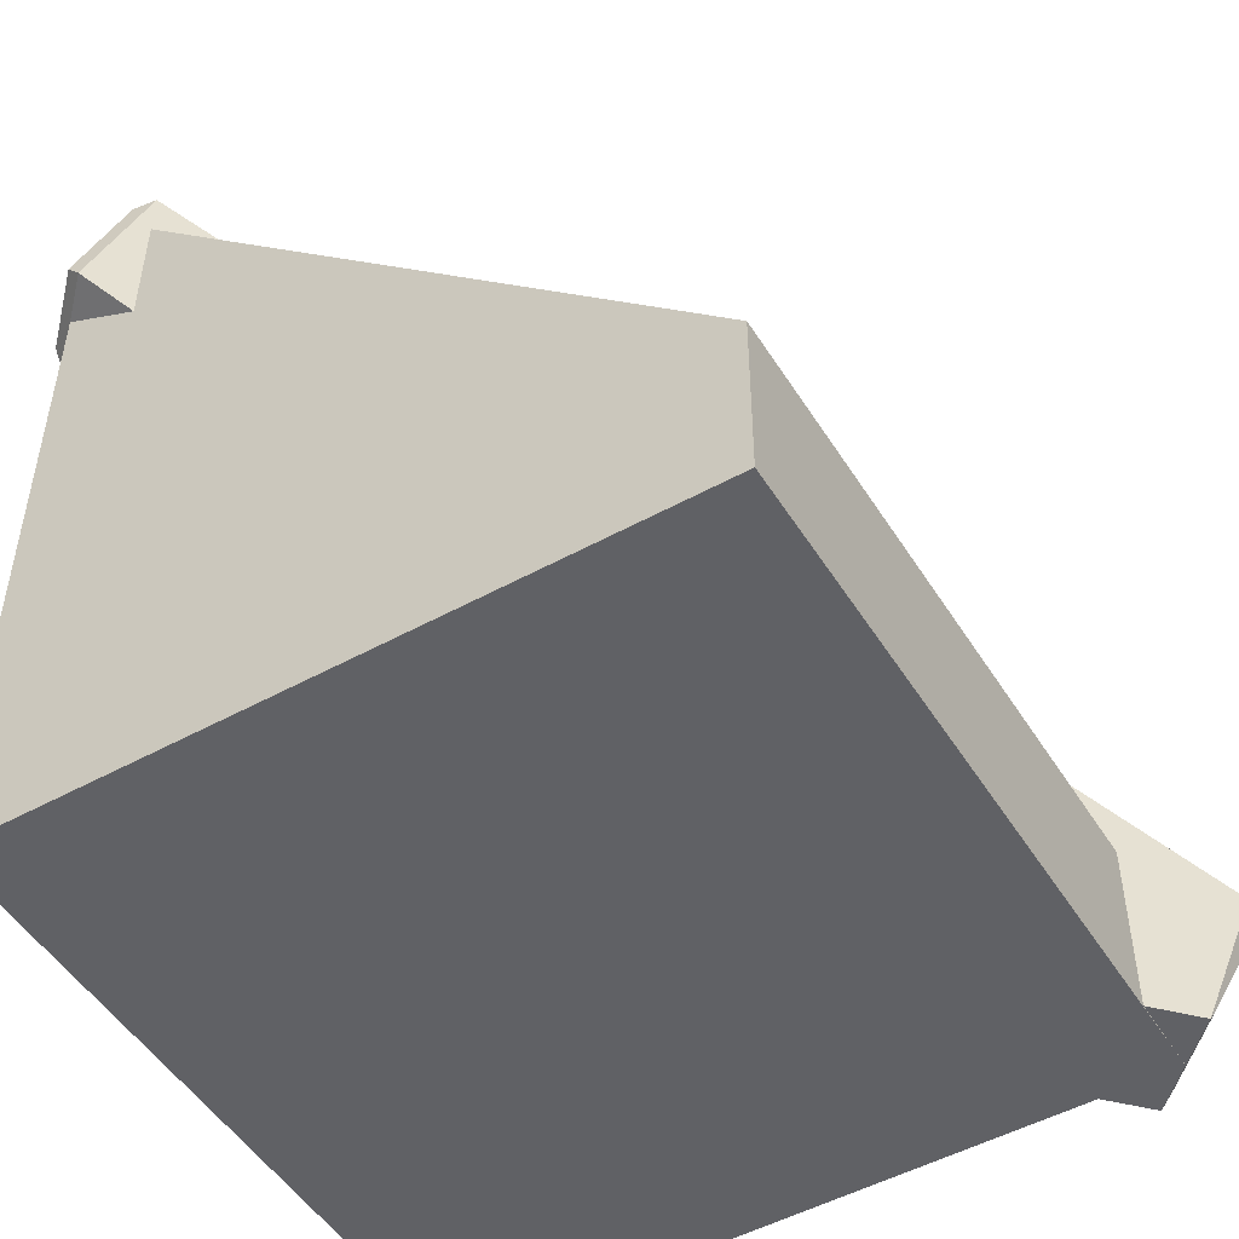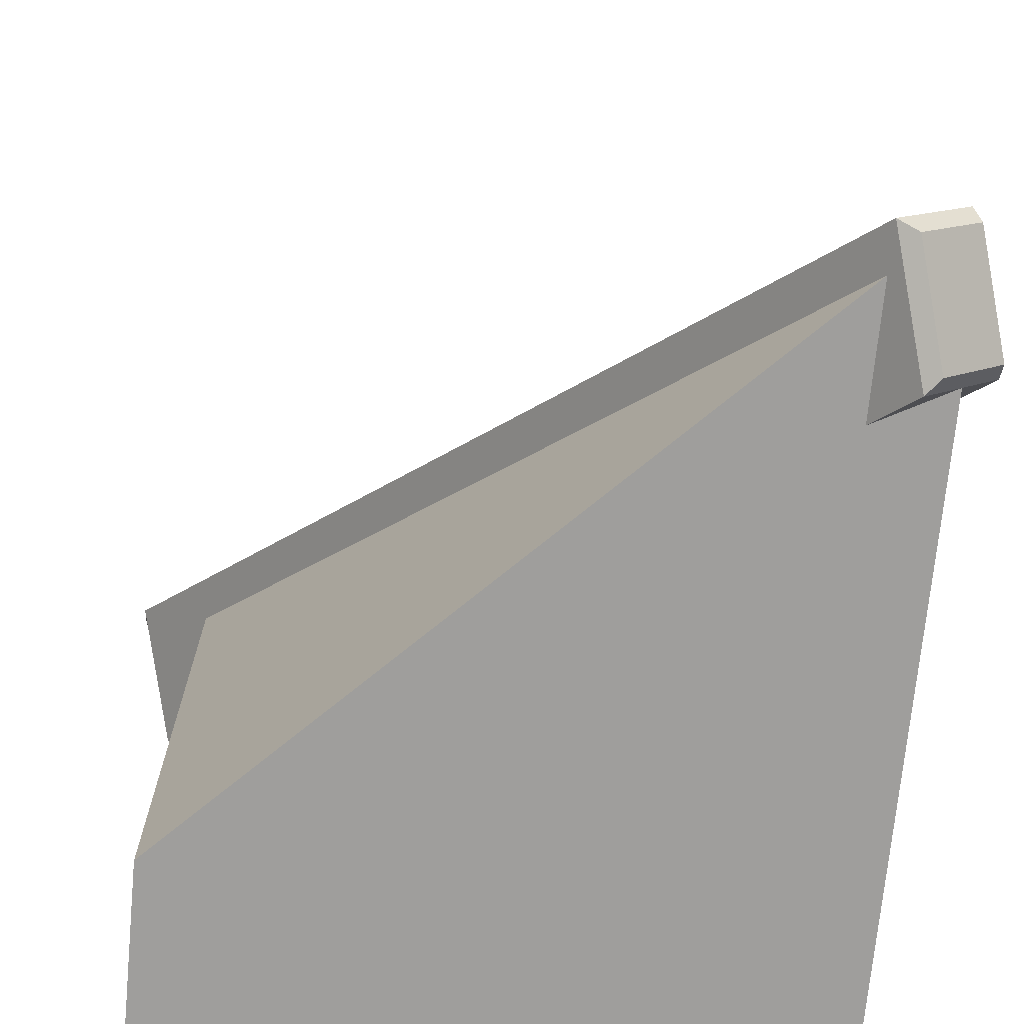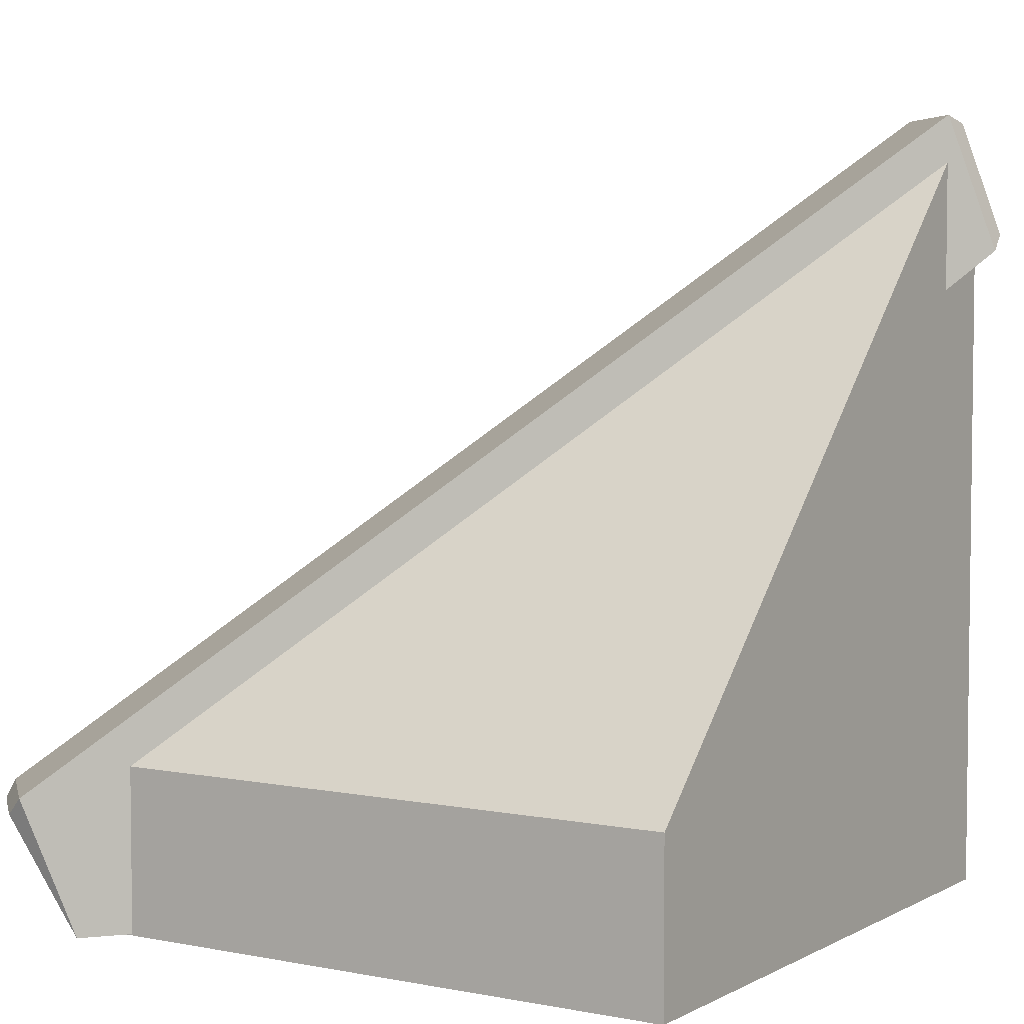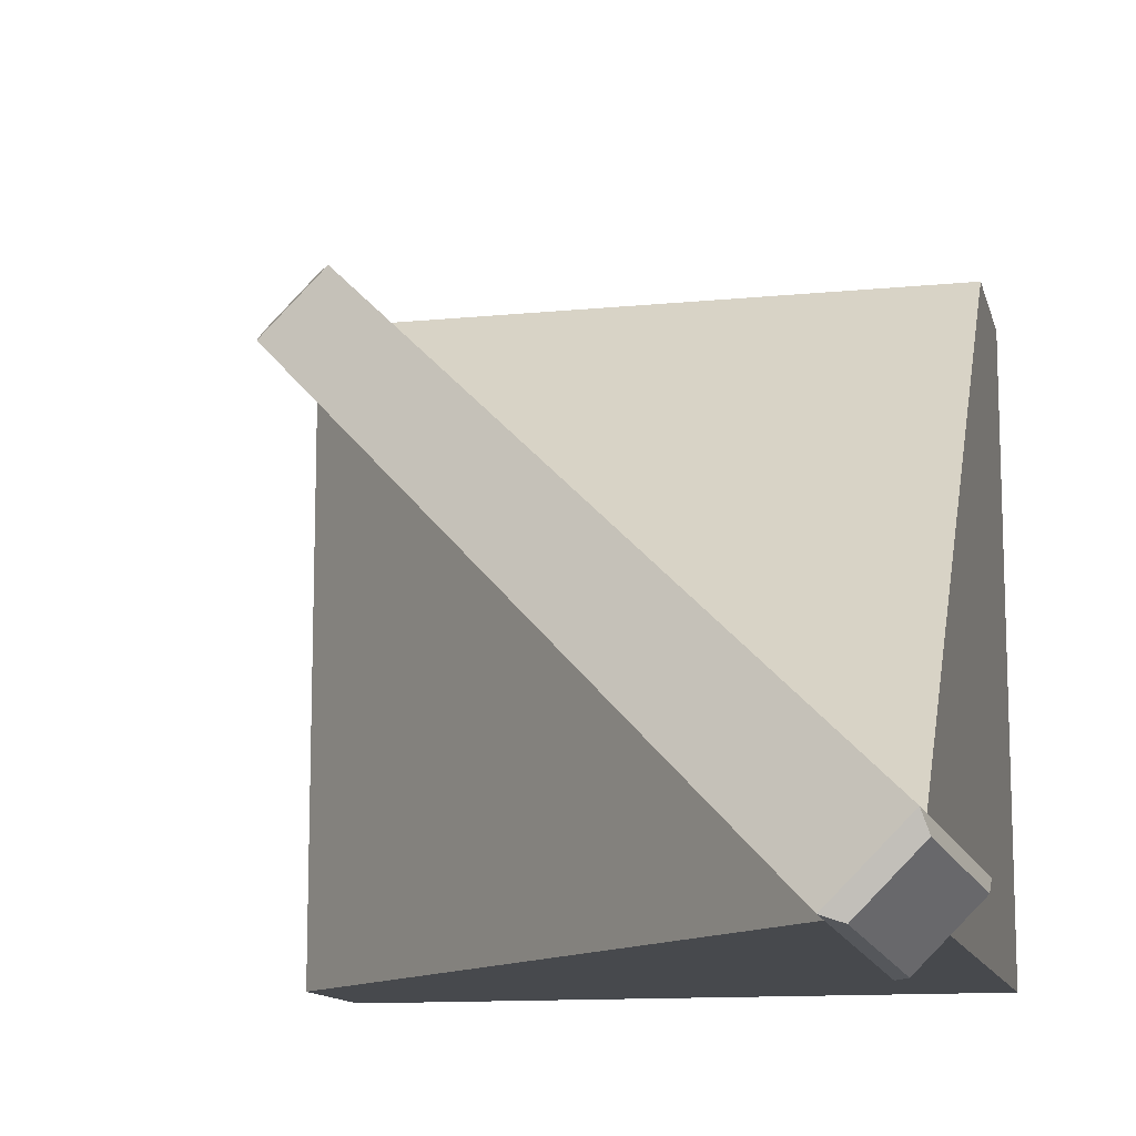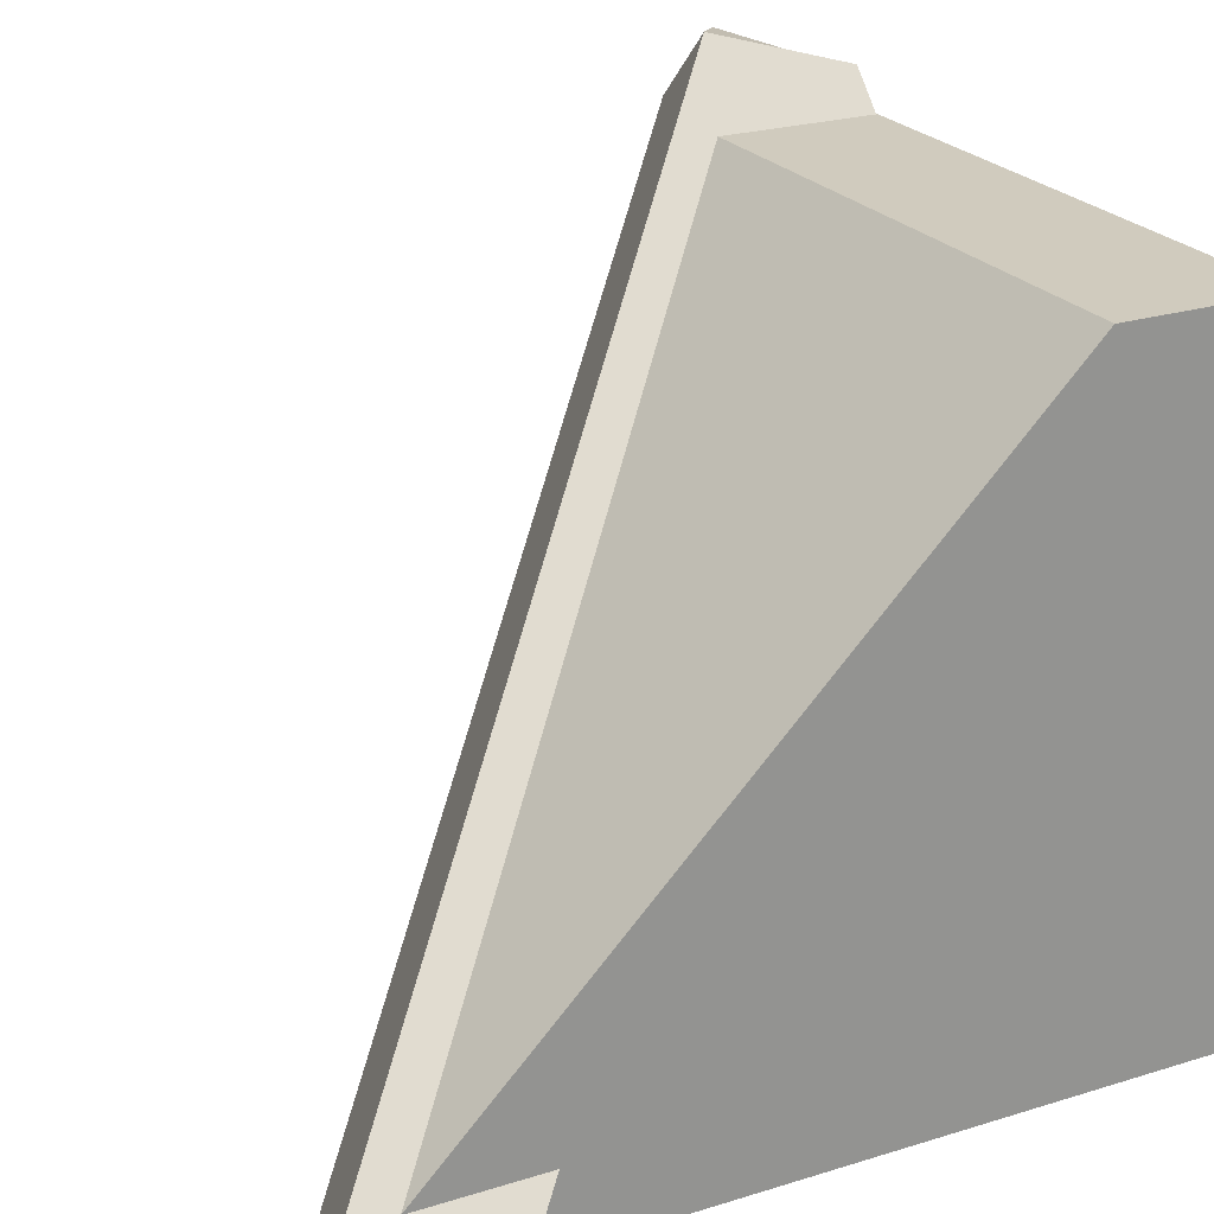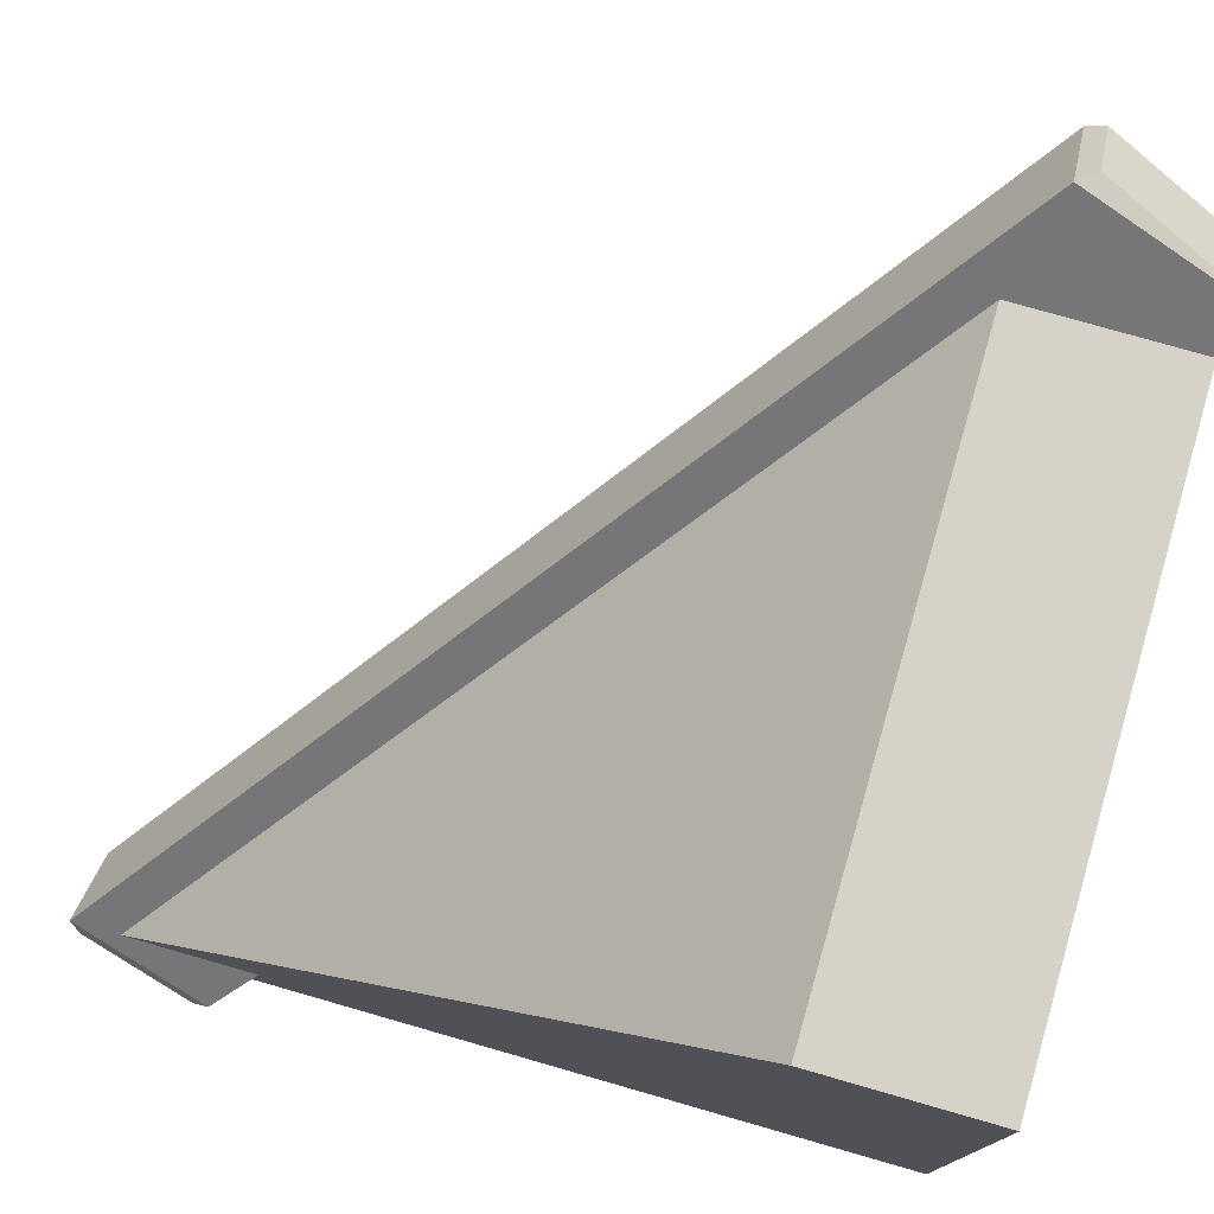
<metadata>
{"format":"obj","ext":"obj","renderer":"f3d","projection":"perspective","resolution":1024,"background":"white","views":[{"elev":-50.2,"azim":-58.9,"up":"+Y"},{"elev":-71.0,"azim":174.6,"up":"+Z"},{"elev":4.6,"azim":122.3,"up":"+Y"},{"elev":-12.3,"azim":-166.8,"up":"+Z"},{"elev":23.5,"azim":-117.7,"up":"+Z"},{"elev":77.3,"azim":-74.0,"up":"+Z"}]}
</metadata>
<code>
o model_1105
v -0.5106 1.197 -0.4188
v -0.4188 1.197 -0.5106
v -0.5559 1.028 -0.4641
v -0.4641 1.028 -0.5559
v -0.5004 1.209 -0.3872
v -0.3872 1.209 -0.5004
v -0.5106 1.197 -0.4188
v -0.4188 1.197 -0.5106
v -0.3872 1.209 -0.5004
v -0.4434 1.002 -0.5566
v -0.4188 1.197 -0.5106
v -0.4641 1.028 -0.5559
v -0.4434 1.002 -0.5566
v -0.5566 1.002 -0.4434
v -0.4641 1.028 -0.5559
v -0.5559 1.028 -0.4641
v -0.5004 1.209 -0.3872
v -0.5106 1.197 -0.4188
v -0.5566 1.002 -0.4434
v -0.5559 1.028 -0.4641
v -0.5566 1.002 -0.4434
v -0.08775 0.5022 0.02539
v -0.5004 1.209 -0.3872
v 0.4996 0.2094 0.6128
v -0.3872 1.209 -0.5004
v -0.5004 1.209 -0.3872
v 0.6128 0.2094 0.4996
v 0.4996 0.2094 0.6128
v -0.4434 1.002 -0.5566
v -0.3872 1.209 -0.5004
v 0.02539 0.5022 -0.08775
v 0.6128 0.2094 0.4996
v 0.02539 0.5022 -0.08775
v -0.08775 0.5022 0.02539
v -0.4434 1.002 -0.5566
v -0.5566 1.002 -0.4434
v 0.6121 0.1839 0.5203
v 0.5203 0.1839 0.6121
v 0.5559 0.02546 0.4641
v 0.4641 0.02546 0.5559
v -0.5 0 -0.5
v 0.5 0 -0.5
v 0.5 0 0.5
v 0.5 0 -0.5
v -0.5 0 -0.5
v -0.5 1 -0.5
v 0.5 0.25 0.5
v 0.5 0 0.5
v 0.5 0.25 -0.5
v 0.5 0 -0.5
v 0.5 0 -0.5
v -0.5 1 -0.5
v 0.5 0.25 -0.5
v -0.4197 1.17 -0.5
v -0.5 1.024 -0.5
v -0.4512 1.201 -0.4512
v 0.5 0.25 0.5
v -0.4197 1.17 -0.5
v 0.5 0.25 -0.5
v -0.5 0 -0.5
v -0.5 0 0.5
v -0.5 1 -0.5
v -0.5 0 0.5
v -0.5 0.25 0.5
v -0.5 1 -0.5
v -0.5 1.17 -0.4197
v -0.5 1.024 -0.5
v -0.5 0.25 0.5
v -0.5 0 0.5
v 0.5 0.25 0.5
v 0.5 0 0.5
v -0.4512 1.201 -0.4512
v -0.5 1.17 -0.4197
v 0.5 0.25 0.5
v -0.5 0.25 0.5
v -0.5 0 0.5
v 0.6128 0.2094 0.4996
v 0.4996 0.2094 0.6128
v 0.6121 0.1839 0.5203
v 0.5203 0.1839 0.6121
v 0.4434 0 0.5566
v 0.4641 0.02546 0.5559
v 0.4996 0.2094 0.6128
v 0.5203 0.1839 0.6121
v 0.4434 0 0.5566
v 0.5566 0 0.4434
v 0.4641 0.02546 0.5559
v 0.5559 0.02546 0.4641
v 0.5566 0 0.4434
v 0.6128 0.2094 0.4996
v 0.5559 0.02546 0.4641
v 0.6121 0.1839 0.5203
v 0.3811 0.002224 0.4942
v 0.4434 0 0.5566
v 0.4996 0.2094 0.6128
v 0.4434 0 0.5566
v 0.3811 0.002224 0.4942
v 0.5566 0 0.4434
v 0.4942 0.002224 0.3811
v 0.4942 0.002224 0.3811
v 0.6128 0.2094 0.4996
v 0.5566 0 0.4434
v 0.4942 0.002224 0.3811
v 0.02539 0.5022 -0.08775
v 0.6128 0.2094 0.4996
v 0.4942 0.002224 0.3811
v 0.3811 0.002224 0.4942
v 0.02539 0.5022 -0.08775
v -0.08775 0.5022 0.02539
v 0.4996 0.2094 0.6128
v -0.08775 0.5022 0.02539
v 0.3811 0.002224 0.4942
v -0.4197 1.17 -0.5
v -0.5 1.024 -0.5
v -0.4512 1.201 -0.4512
v -0.4512 1.201 -0.4512
v -0.5 1.024 -0.5
v -0.5 1.17 -0.4197
g surface_000
f 116 117 118
f 113 114 115
f 110 111 112
f 103 104 105
f 100 101 102
f 93 94 95
f 60 61 62
f 44 45 46
f 108 107 109
f 106 107 108
f 98 97 99
f 96 97 98
f 91 90 92
f 89 90 91
f 87 86 88
f 85 86 87
f 83 82 84
f 81 82 83
f 79 78 80
f 77 78 79
f 41 43 76
f 41 42 43
f 74 73 75
f 72 73 74
f 70 69 71
f 68 69 70
f 66 67 64
f 65 64 67
f 63 64 65
f 59 58 57
f 56 57 58
f 54 53 55
f 53 52 55
f 51 52 53
f 49 48 50
f 47 48 49
f 39 38 40
f 37 38 39
f 35 34 36
f 33 34 35
f 31 30 32
f 29 30 31
f 27 26 28
f 25 26 27
f 23 22 24
f 21 22 23
f 19 18 20
f 17 18 19
f 15 14 16
f 13 14 15
f 11 10 12
f 9 10 11
f 7 6 8
f 5 6 7
f 3 2 4
f 1 2 3

</code>
